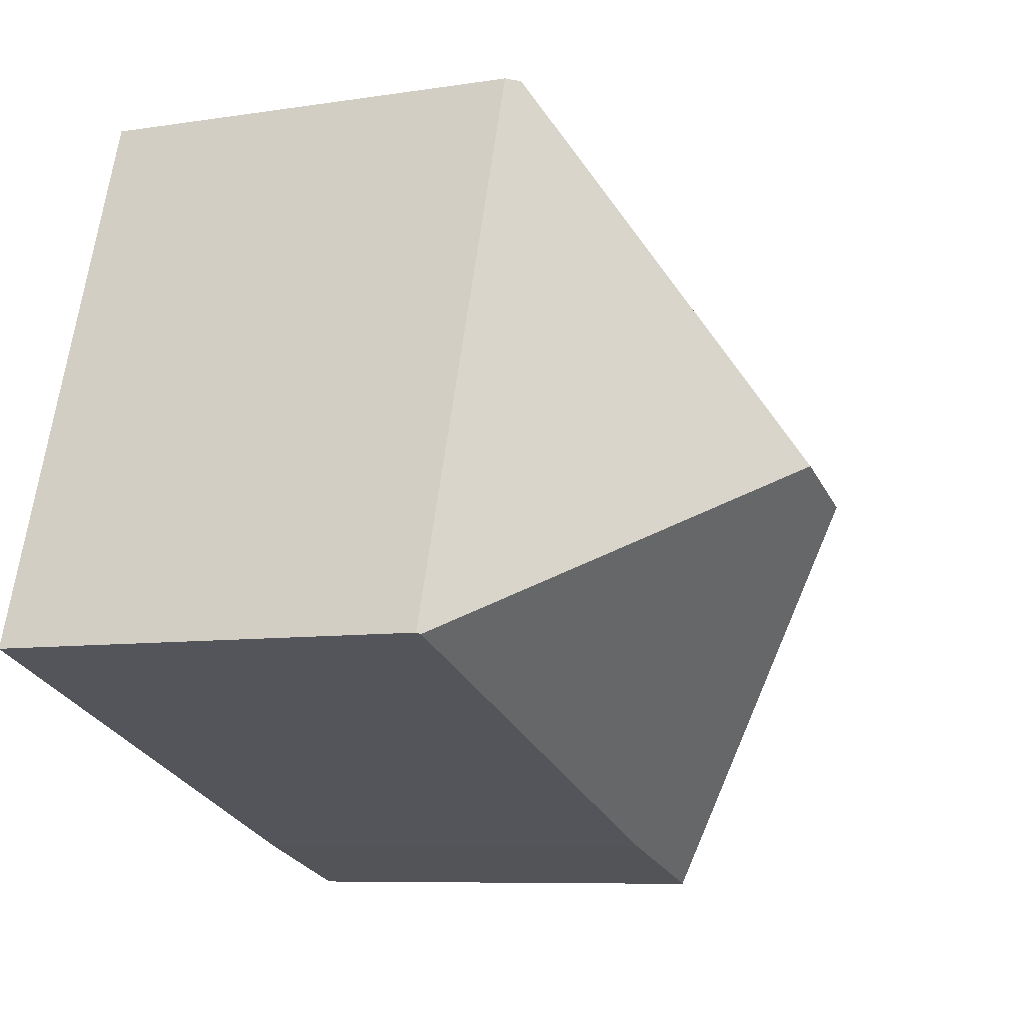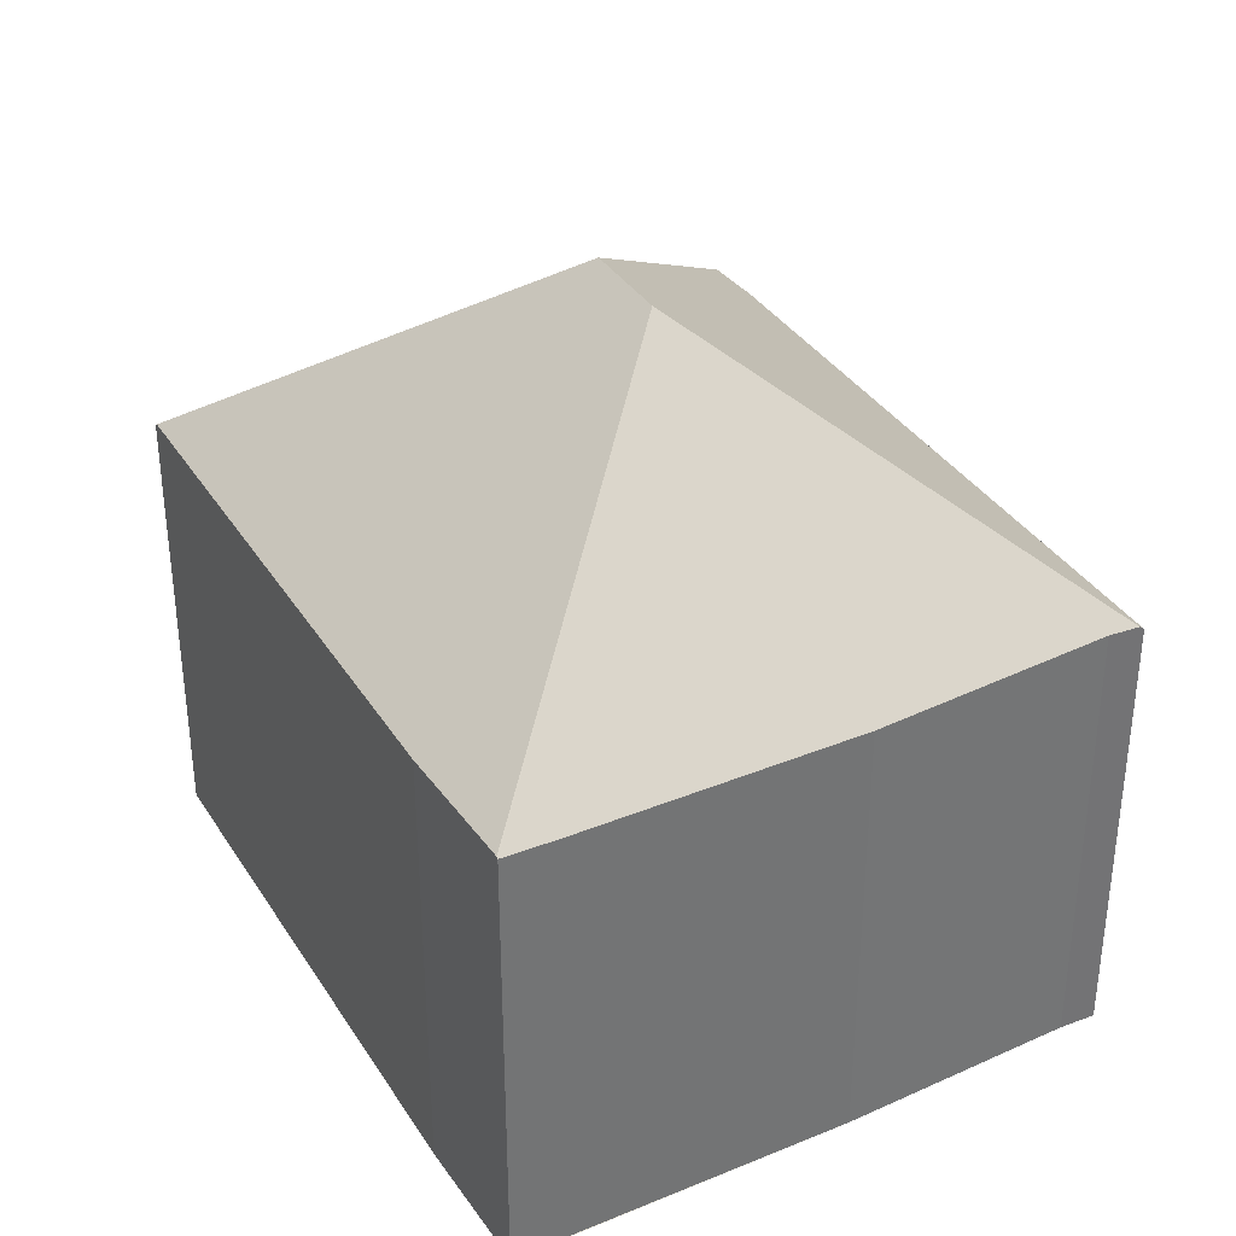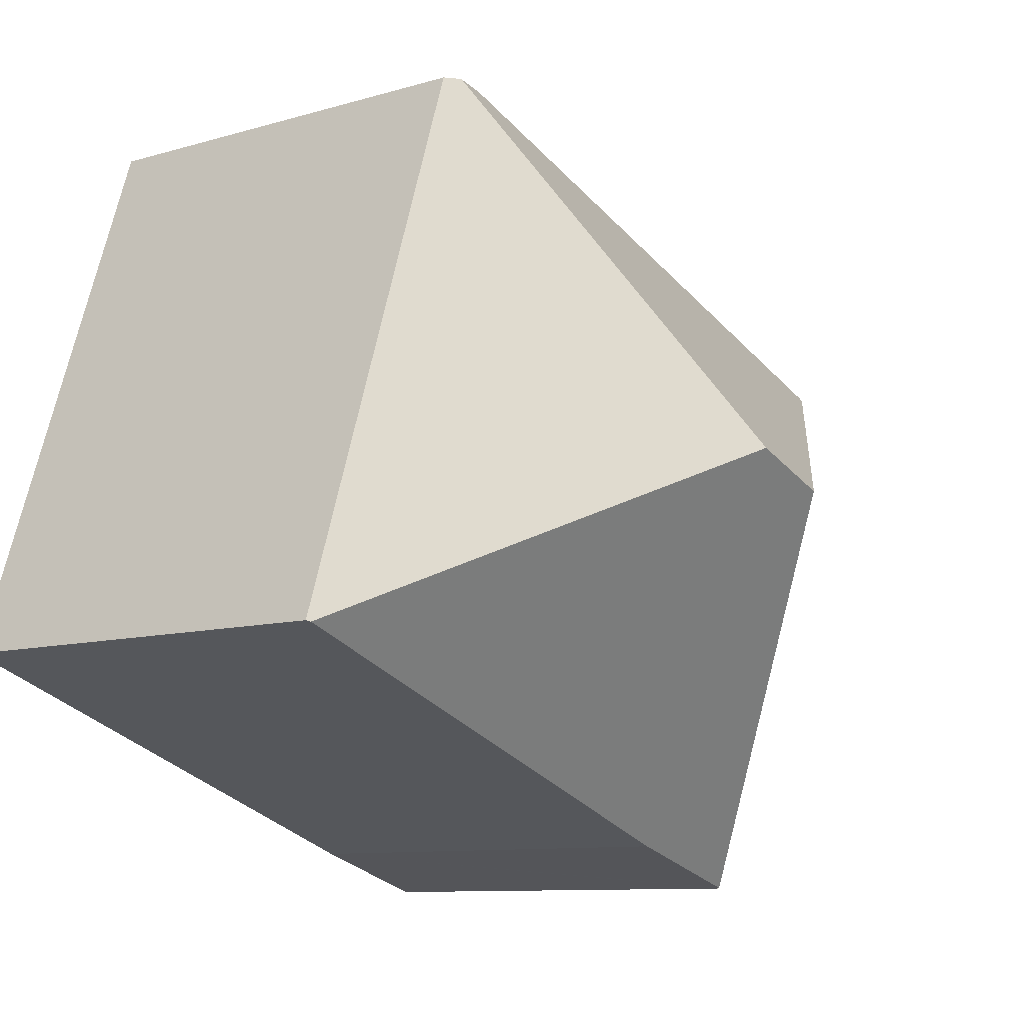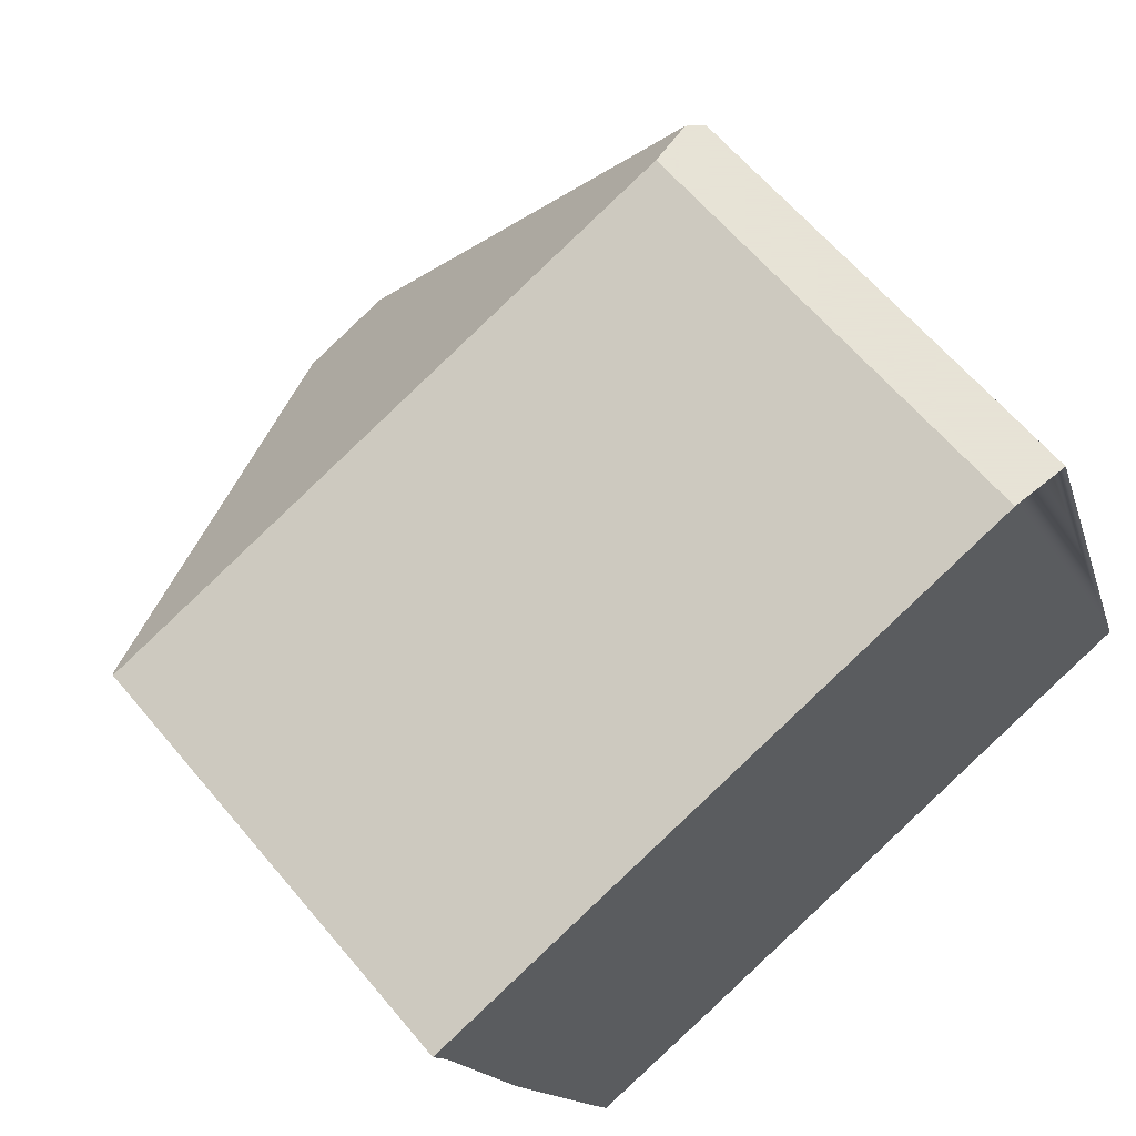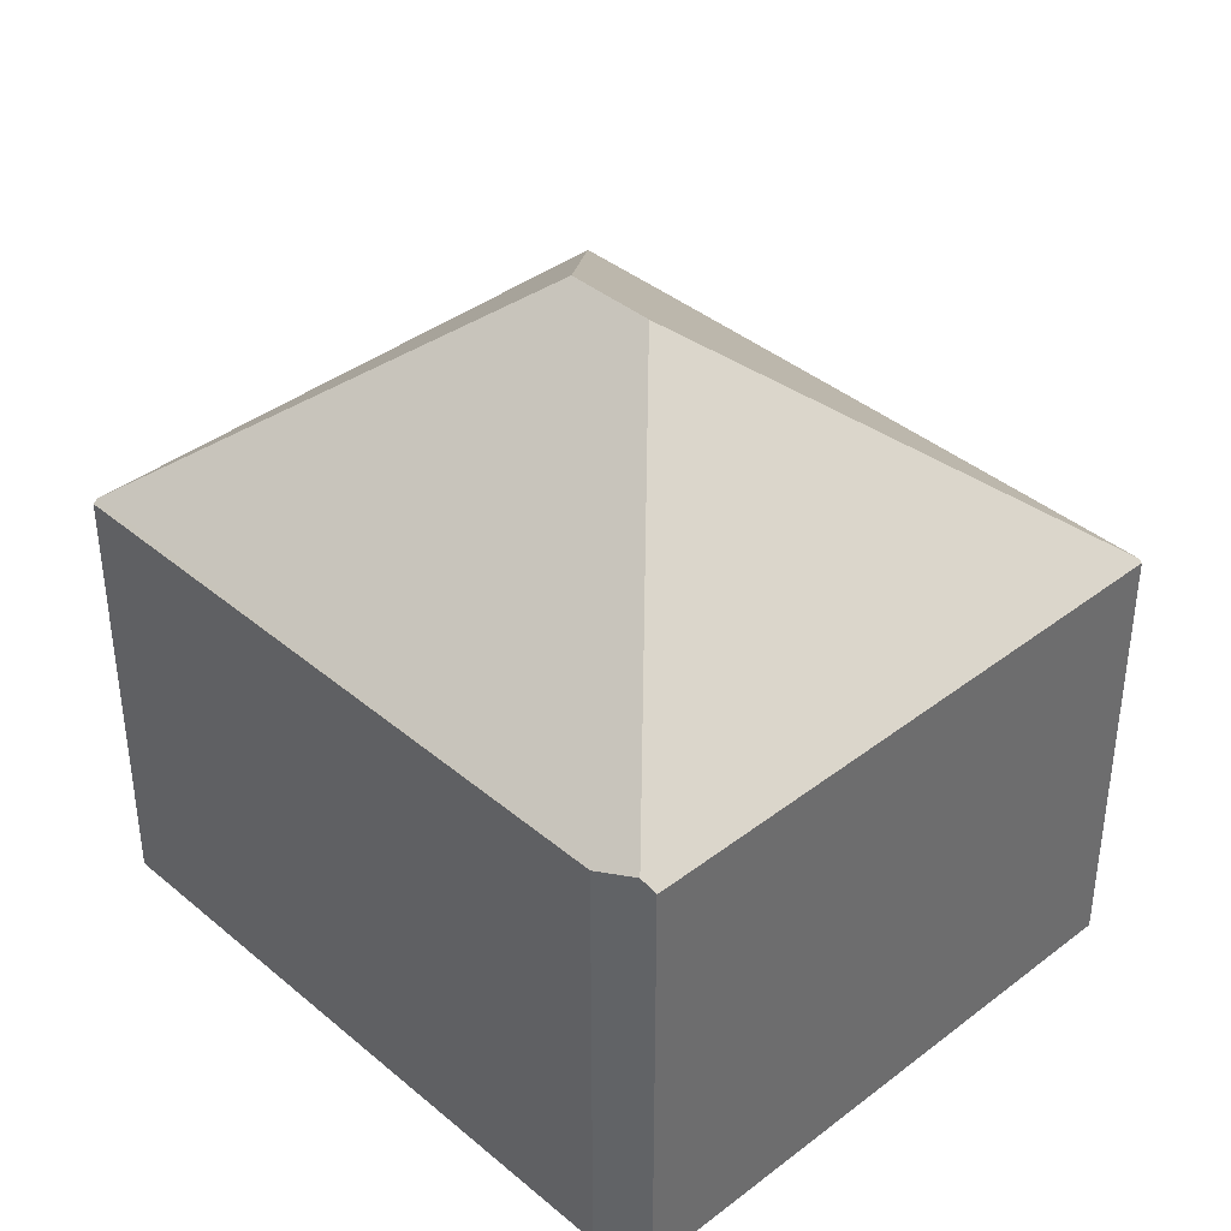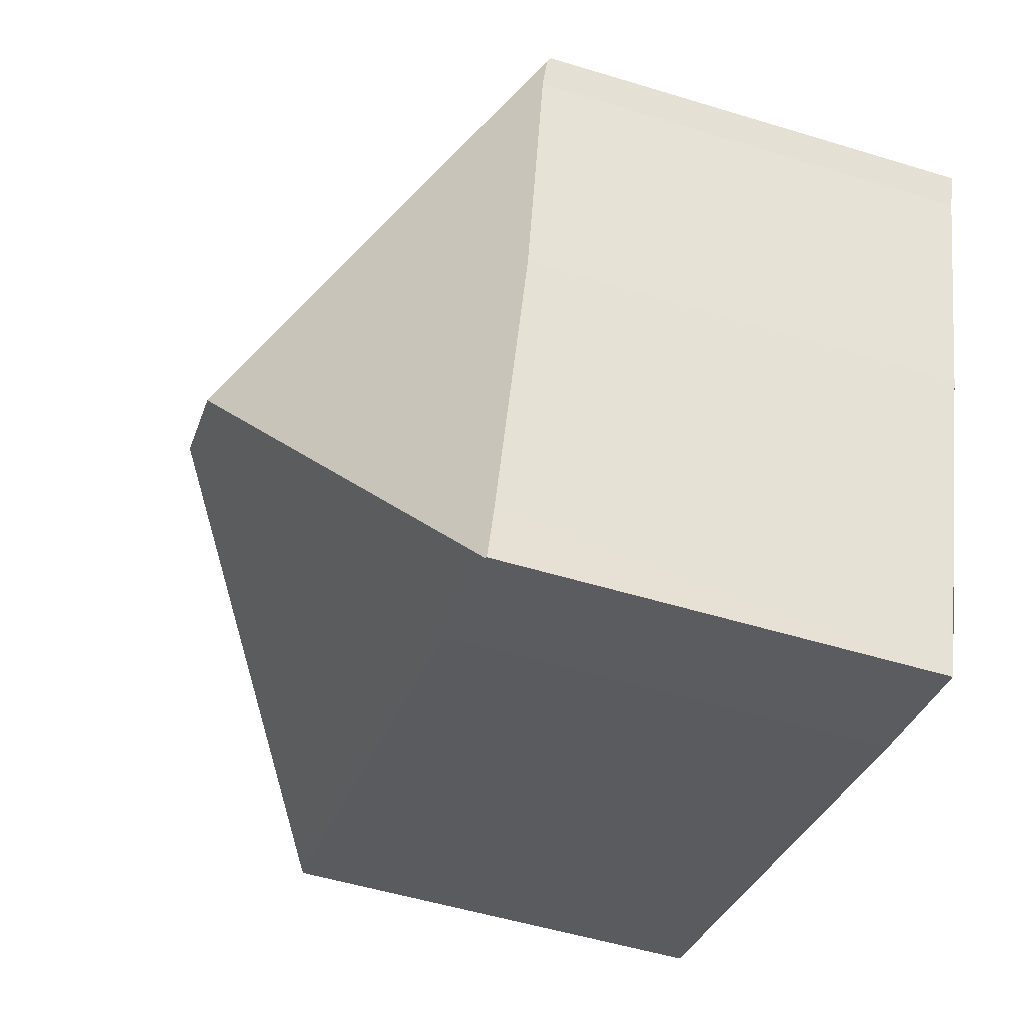
<metadata>
{"format":"obj","ext":"obj","renderer":"f3d","projection":"perspective","resolution":1024,"background":"white","views":[{"elev":-7.7,"azim":114.1,"up":"+Z"},{"elev":35.9,"azim":-137.6,"up":"+Y"},{"elev":-9.6,"azim":127.7,"up":"+Z"},{"elev":62.8,"azim":-39.9,"up":"+Z"},{"elev":39.0,"azim":27.4,"up":"+Y"},{"elev":-52.1,"azim":-108.3,"up":"+Z"}]}
</metadata>
<code>
v  17.75 9.252 -7.268
v  13.88 9.191 4.361
v  17.82 9.191 -7.243
v  9.788 14.25 -3.357
v  13.58 9.417 4.361
v  7.957 14.25 -3.984
v  6.785 9.191 -11.11
v  4.035 9.252 -11.97
v  4.001 9.224 -11.98
v  3.623 9.206 -10.93
v  1.699 9.176 -5.385
v  0.274 9.302 -0.696
v  0.037 9.278 -0.093
v  12.69 9.188 4.361
v  0 9.198 5.632e-16
v  0 0 0
v  12.69 -2.67e-16 4.361
v  13.88 -2.67e-16 4.361
v  13.58 -2.67e-16 4.361
v  17.82 4.435e-16 -7.243
v  6.785 6.8e-16 -11.11
v  17.75 4.45e-16 -7.268
v  4.001 7.334e-16 -11.98
v  4.035 7.327e-16 -11.97
v  1.699 3.297e-16 -5.385
v  3.623 6.694e-16 -10.93
v  0.274 4.262e-17 -0.696
v  0.037 5.695e-18 -0.093
g defaultobject
f 1 2 3
f 2 1 4
f 2 4 5
f 6 7 8
f 7 6 1
f 1 6 4
f 9 6 8
f 6 9 10
f 6 10 11
f 6 11 12
f 6 12 13
f 14 13 15
f 13 14 6
f 6 14 4
f 4 14 5
f 16 14 15
f 14 16 17
f 14 2 5
f 2 14 17
f 2 17 18
f 18 17 19
f 18 3 2
f 3 18 20
f 3 7 1
f 7 3 20
f 7 20 21
f 21 20 22
f 21 8 7
f 8 21 9
f 9 21 23
f 23 21 24
f 23 10 9
f 10 23 11
f 11 23 25
f 25 23 26
f 11 27 12
f 27 11 25
f 27 13 12
f 13 27 15
f 15 27 16
f 16 27 28
f 24 26 23
f 26 24 21
f 26 21 25
f 25 21 22
f 25 22 27
f 27 22 28
f 28 22 16
f 16 22 17
f 17 22 20
f 17 20 19
f 19 20 18

</code>
